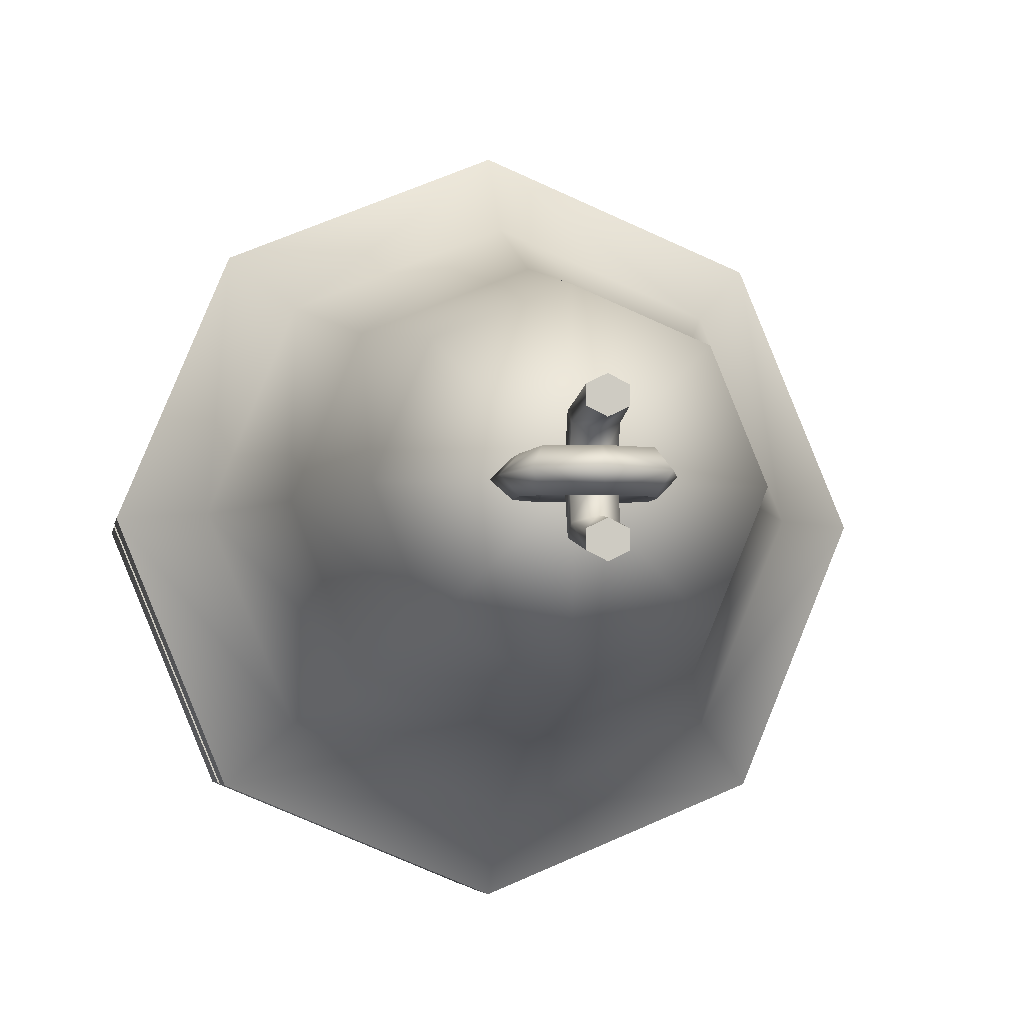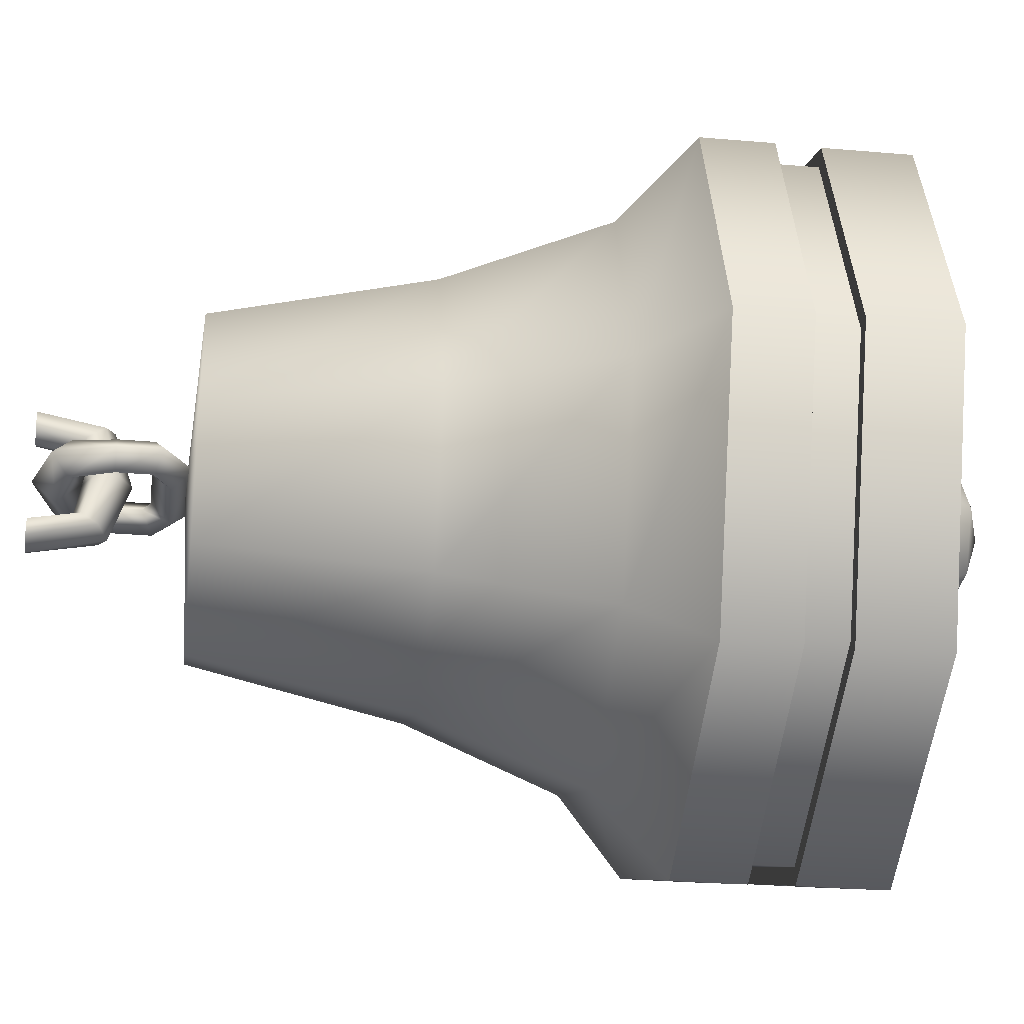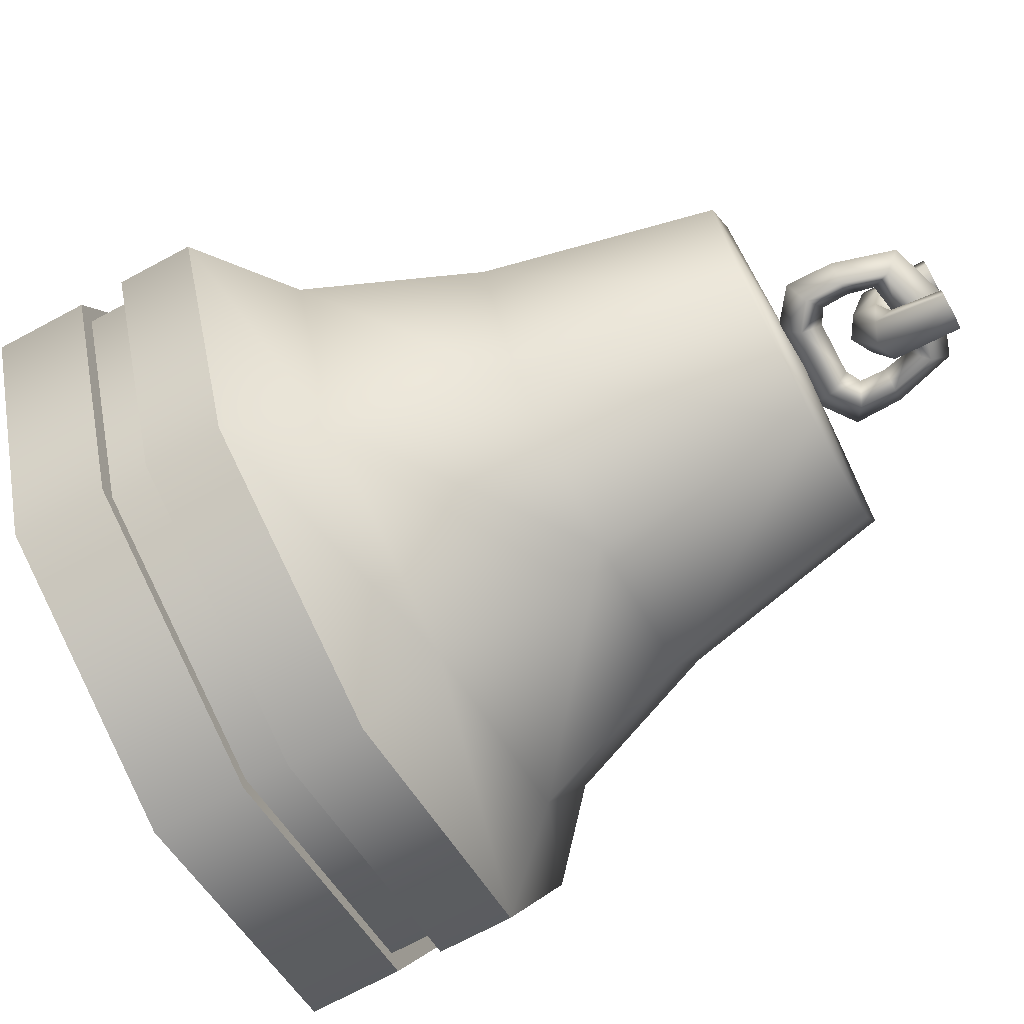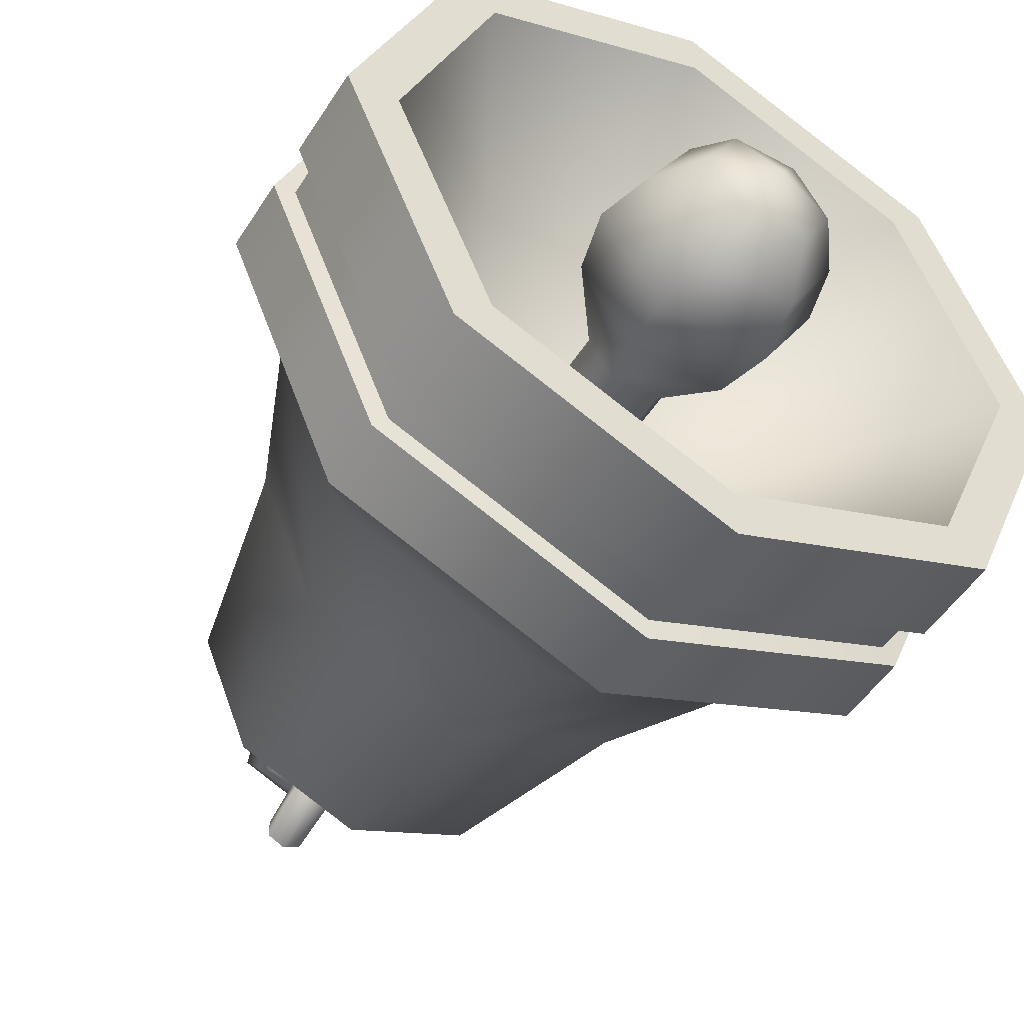
<metadata>
{"format":"obj","ext":"obj","renderer":"f3d","projection":"perspective","resolution":1024,"background":"white","views":[{"elev":-4.6,"azim":170.3,"up":"+Z"},{"elev":-29.8,"azim":-97.2,"up":"+Z"},{"elev":-71.4,"azim":118.2,"up":"+Z"},{"elev":-49.3,"azim":-31.1,"up":"+Z"}]}
</metadata>
<code>
o model_1399
v 0.2741 0.1618 -0.2741
v 0 0.1618 -0.3876
v 0 0.2534 -0.3876
v 0.2741 0.2534 -0.2741
v 0 0.1618 0.3876
v 0.2741 0.1618 0.2741
v 0.2741 0.2534 0.2741
v 0 0.2534 0.3876
v 0.2741 0.1618 0.2741
v 0.3876 0.1618 0
v 0.3876 0.2534 0
v 0.2741 0.2534 0.2741
v 0.3876 0.2534 0
v 0.2741 0.2534 -0.2741
v 0 0.2534 -0.3876
v 0 0.2534 -0.3684
v 0.2605 0.2534 -0.2605
v 0 0.2534 0.3876
v 0.2741 0.2534 0.2741
v 0.2605 0.2534 0.2605
v 0 0.2534 0.3684
v 0.3876 0.2534 0
v 0.3684 0.2534 0
v 0.2605 0.2534 -0.2605
v 0 0.2534 -0.3684
v 0 0.2961 -0.3684
v 0.2605 0.2961 -0.2605
v 0 0.2534 0.3684
v 0.2605 0.2534 0.2605
v 0.2605 0.2961 0.2605
v 0 0.2961 0.3684
v 0.2605 0.2534 0.2605
v 0.3684 0.2534 0
v 0.3684 0.2961 0
v 0.2605 0.2961 -0.2605
v 0.2605 0.2961 -0.2605
v 0 0.2961 -0.3684
v 0 0.2992 -0.3886
v 0.2748 0.2992 -0.2748
v 0 0.2961 0.3684
v 0.2605 0.2961 0.2605
v 0.2748 0.2992 0.2748
v 0 0.2992 0.3886
v 0.3684 0.2961 0
v 0.3886 0.2992 0
v 0.3684 0.2961 0
v 0.2748 0.2992 -0.2748
v 0 0.2992 -0.3886
v 0 0.3746 -0.3886
v 0.2748 0.3746 -0.2748
v 0 0.2992 0.3886
v 0.2748 0.2992 0.2748
v 0.2748 0.3746 0.2748
v 0 0.3746 0.3886
v 0.3886 0.2992 0
v 0.3886 0.3746 0
v 0.2748 0.3746 -0.2748
v 0.3886 0.3746 0
v 0.3886 0.3746 0
v 0.2748 0.3746 -0.2748
v 0.212 0.449 -0.212
v 0.2998 0.449 0
v 0.2748 0.3746 -0.2748
v 0 0.3746 -0.3886
v 0 0.449 -0.2998
v 0 0.3746 0.3886
v 0.2748 0.3746 0.2748
v 0.212 0.449 0.212
v 0 0.449 0.2998
v 0.2748 0.3746 0.2748
v 0.163 0.6161 0.163
v 0 0.6161 0.2306
v 0.2306 0.6161 0
v 0.163 0.6161 0.163
v 0.163 0.6161 -0.163
v 0 0.6161 -0.2306
v 0.163 0.6161 -0.163
v 0 0.1618 -0.3876
v 0.2741 0.1618 -0.2741
v 0.2375 0.1618 -0.2375
v 0 0.1618 -0.3358
v 0.2741 0.1618 0.2741
v 0 0.1618 0.3876
v 0 0.1618 0.3358
v 0.2375 0.1618 0.2375
v 0.3876 0.1618 0
v 0.3358 0.1618 0
v 0 0.1618 -0.3358
v 0.2375 0.1618 -0.2375
v 0 0.5967 0
v 0.2375 0.1618 0.2375
v 0 0.1618 0.3358
v 0 0.5967 0
v 0.3358 0.1618 0
v 0 0.5967 0
v -0.2741 0.1618 -0.2741
v -0.2741 0.2534 -0.2741
v 0 0.2534 -0.3876
v 0 0.1618 -0.3876
v 0 0.1618 0.3876
v 0 0.2534 0.3876
v -0.2741 0.2534 0.2741
v -0.2741 0.1618 0.2741
v -0.2741 0.1618 0.2741
v -0.2741 0.2534 0.2741
v -0.3876 0.2534 0
v -0.3876 0.1618 0
v -0.3876 0.2534 0
v -0.2741 0.2534 -0.2741
v -0.2605 0.2534 -0.2605
v 0 0.2534 -0.3684
v 0 0.2534 -0.3876
v 0 0.2534 0.3876
v 0 0.2534 0.3684
v -0.2605 0.2534 0.2605
v -0.2741 0.2534 0.2741
v -0.3684 0.2534 0
v -0.3876 0.2534 0
v -0.2605 0.2534 -0.2605
v -0.2605 0.2961 -0.2605
v 0 0.2961 -0.3684
v 0 0.2534 -0.3684
v 0 0.2534 0.3684
v 0 0.2961 0.3684
v -0.2605 0.2961 0.2605
v -0.2605 0.2534 0.2605
v -0.2605 0.2534 0.2605
v -0.3684 0.2961 0
v -0.3684 0.2534 0
v -0.2605 0.2961 -0.2605
v -0.2605 0.2961 -0.2605
v -0.2748 0.2992 -0.2748
v 0 0.2992 -0.3886
v 0 0.2961 -0.3684
v 0 0.2961 0.3684
v 0 0.2992 0.3886
v -0.2748 0.2992 0.2748
v -0.2605 0.2961 0.2605
v -0.3886 0.2992 0
v -0.3684 0.2961 0
v -0.3684 0.2961 0
v -0.2748 0.2992 -0.2748
v -0.2748 0.3746 -0.2748
v 0 0.3746 -0.3886
v 0 0.2992 -0.3886
v 0 0.2992 0.3886
v 0 0.3746 0.3886
v -0.2748 0.3746 0.2748
v -0.2748 0.2992 0.2748
v -0.3886 0.3746 0
v -0.3886 0.2992 0
v -0.3886 0.3746 0
v -0.2748 0.3746 -0.2748
v -0.3886 0.3746 0
v -0.2998 0.449 0
v -0.212 0.449 -0.212
v -0.2748 0.3746 -0.2748
v -0.2748 0.3746 -0.2748
v 0 0.449 -0.2998
v 0 0.3746 -0.3886
v 0 0.3746 0.3886
v 0 0.449 0.2998
v -0.212 0.449 0.212
v -0.2748 0.3746 0.2748
v -0.2748 0.3746 0.2748
v 0 0.6161 0.2306
v -0.163 0.6161 0.163
v -0.163 0.6161 0.163
v -0.2306 0.6161 0
v -0.163 0.6161 -0.163
v -0.163 0.6161 -0.163
v 0 0.6161 -0.2306
v 0 0.1618 -0.3876
v 0 0.1618 -0.3358
v -0.2375 0.1618 -0.2375
v -0.2741 0.1618 -0.2741
v -0.2741 0.1618 0.2741
v -0.2375 0.1618 0.2375
v 0 0.1618 0.3358
v 0 0.1618 0.3876
v -0.3876 0.1618 0
v -0.3358 0.1618 0
v 0 0.1618 -0.3358
v 0 0.5967 0
v -0.2375 0.1618 -0.2375
v -0.2375 0.1618 0.2375
v 0 0.5967 0
v 0 0.1618 0.3358
v -0.3358 0.1618 0
v 0 0.5967 0
v 0.1802 0.8404 0
v 0 0.8493 0
v 0.1274 0.8404 0.1274
v 0.1274 0.8404 -0.1274
v 0.1802 0.8404 0
v 0.1274 0.8404 0.1274
v 0 0.8404 0.1802
v 0 0.6161 -0.2306
v 0 0.8404 -0.1802
v 0 0.8404 0.1802
v 0.1274 0.8404 -0.1274
v 0 0.8404 -0.1802
v -0.1802 0.8404 0
v -0.1274 0.8404 0.1274
v 0 0.8493 0
v -0.1802 0.8404 0
v -0.1274 0.8404 -0.1274
v -0.1274 0.8404 0.1274
v 0 0.6161 0.2306
v 0 0.8404 0.1802
v 0 0.8404 -0.1802
v 0 0.8404 0.1802
v 0 0.8404 -0.1802
v -0.1274 0.8404 -0.1274
v 0.03286 0.06888 -0.05691
v -0.03286 0.06888 -0.05691
v -0.05031 0.1162 -0.08714
v 0.05031 0.1162 -0.08714
v -0.06571 0.06888 0
v -0.1006 0.1162 0
v -0.03286 0.06888 0.05691
v -0.05031 0.1162 0.08714
v 0.03286 0.06888 0.05691
v 0.05031 0.1162 0.08714
v 0.06571 0.06888 0
v 0.1006 0.1162 0
v 0.03286 0.06888 -0.05691
v 0.05031 0.1162 -0.08714
v -0.0581 0.1719 -0.1006
v 0.0581 0.1719 -0.1006
v -0.1162 0.1719 0
v -0.0581 0.1719 0.1006
v 0.0581 0.1719 0.1006
v 0.1162 0.1719 0
v 0.0581 0.1719 -0.1006
v -0.05031 0.2315 -0.08714
v 0.05031 0.2315 -0.08714
v -0.1006 0.2315 0
v -0.05031 0.2315 0.08714
v 0.05031 0.2315 0.08714
v 0.1006 0.2315 0
v 0.05031 0.2315 -0.08714
v -0.02432 0.3009 -0.04213
v 0.02432 0.3009 -0.04213
v -0.04865 0.3009 0
v -0.02432 0.3009 0.04213
v 0.02432 0.3009 0.04213
v 0.04865 0.3009 0
v 0.02432 0.3009 -0.04213
v 0 0.04664 0
v 0 0.04664 0
v 0 0.04664 0
v 0 0.04664 0
v 0 0.04664 0
v 0 0.04664 0
v 0.02432 0.3009 -0.04213
v -0.02432 0.3009 -0.04213
v -0.02432 0.6267 -0.04213
v 0.02432 0.6267 -0.04213
v -0.04865 0.3009 0
v -0.04865 0.6267 0
v -0.02432 0.3009 0.04213
v -0.02432 0.6267 0.04213
v 0.02432 0.3009 0.04213
v 0.02432 0.6267 0.04213
v 0.04865 0.3009 0
v 0.04865 0.6267 0
v 0.04865 0.3009 0
v 0.04865 0.6267 0
v 0 0.951 0
v 0.03703 0.9446 0
v 0.04886 0.9621 0.02115
v 0 0.9757 0.02115
v 0.04221 0.8916 0
v 0.02681 0.8829 0
v 0.03436 0.8625 0.01858
v 0.06068 0.8808 0.01858
v 0.04313 0.9177 0
v 0.06076 0.9177 0.01858
v 0.0607 0.9796 0
v 0 1 0
v 0.04192 0.8421 0
v 0.07915 0.87 0
v 0.07838 0.9177 0
v -0.04886 0.9621 0.02115
v -0.03703 0.9446 0
v -0.04221 0.8916 0
v -0.06068 0.8808 0.01858
v -0.03436 0.8625 0.01858
v -0.02681 0.8829 0
v -0.04313 0.9177 0
v -0.06076 0.9177 0.01858
v -0.0607 0.9796 0
v -0.07915 0.87 0
v -0.04192 0.8421 0
v -0.07838 0.9177 0
v 0 0.951 0
v 0 0.9757 -0.02115
v 0.04886 0.9621 -0.02115
v 0.03703 0.9446 0
v 0.04221 0.8916 0
v 0.06068 0.8808 -0.01858
v 0.03436 0.8625 -0.01858
v 0.02681 0.8829 0
v 0.04313 0.9177 0
v 0.06076 0.9177 -0.01858
v 0 1 0
v 0.0607 0.9796 0
v 0.07915 0.87 0
v 0.04192 0.8421 0
v 0.07838 0.9177 0
v -0.02681 0.8829 0
v -0.03436 0.8625 -0.01858
v -0.04192 0.8421 0
v -0.03703 0.9446 0
v -0.04886 0.9621 -0.02115
v -0.04221 0.8916 0
v -0.06068 0.8808 -0.01858
v -0.04313 0.9177 0
v -0.06076 0.9177 -0.01858
v -0.0607 0.9796 0
v -0.07915 0.87 0
v -0.07838 0.9177 0
v 0.02115 0.9386 0
v 0 0.951 0
v 0 0.9574 0.03703
v 0.02115 0.9486 0.04295
v 0 1 0.04221
v 0.01858 1 0.05144
v 0.02115 0.914 0
v 0.02115 0.9311 0.05478
v 0.01858 1 0.06991
v 0 0.9017 0
v 0 0.9223 0.0607
v 0 1 0.07915
v 0.02115 0.9486 -0.04295
v 0 0.9574 -0.03703
v 0.01858 1 -0.05144
v 0 1 -0.04221
v 0.02115 0.9311 -0.05478
v 0.01858 1 -0.06991
v 0 0.9223 -0.0607
v 0 1 -0.07915
v -0.02115 0.9486 0.04295
v 0 0.9574 0.03703
v 0 0.951 0
v -0.02115 0.9386 0
v -0.01858 1 0.05144
v 0 1 0.04221
v -0.02115 0.9311 0.05478
v -0.02115 0.914 0
v -0.01858 1 0.06991
v 0 0.9017 0
v 0 0.9223 0.0607
v 0 1 0.07915
v 0 0.9574 -0.03703
v -0.02115 0.9486 -0.04295
v 0 1 -0.04221
v -0.01858 1 -0.05144
v -0.02115 0.9311 -0.05478
v -0.01858 1 -0.06991
v 0 0.9223 -0.0607
v 0 1 -0.07915
v 0.01858 1 -0.05144
v -0.01858 1 -0.05144
v 0 1 -0.04221
v 0.01858 1 0.06991
v -0.01858 1 0.06991
v 0 1 0.07915
v 0.01858 1 -0.06991
v -0.01858 1 -0.06991
v 0 1 -0.07915
v 0.01858 1 0.05144
v -0.01858 1 0.05144
v 0 1 0.04221
g surface_000
f 186 187 188
f 183 184 185
f 91 92 93
f 88 89 90
f 205 213 214
f 203 205 214
f 203 204 205
f 204 212 205
f 170 211 172
f 170 207 211
f 169 207 170
f 169 206 207
f 167 206 169
f 167 208 206
f 209 208 167
f 209 210 208
f 155 169 170
f 163 169 155
f 163 168 169
f 155 170 156
f 154 155 156
f 165 155 154
f 165 163 155
f 154 156 157
f 192 201 202
f 191 201 192
f 191 192 193
f 193 192 200
f 77 198 199
f 77 199 194
f 73 77 194
f 73 194 195
f 74 73 195
f 68 73 74
f 68 62 73
f 62 75 73
f 62 61 75
f 59 61 62
f 59 60 61
f 74 195 196
f 72 74 196
f 72 196 197
f 70 59 62
f 70 62 68
f 185 190 189
f 189 190 186
f 177 179 180
f 177 178 179
f 181 178 177
f 181 182 178
f 176 182 181
f 176 175 182
f 173 175 176
f 173 174 175
f 156 171 172
f 156 172 159
f 158 156 159
f 158 159 160
f 162 166 167
f 162 167 163
f 161 162 163
f 161 163 164
f 151 153 142
f 151 152 153
f 149 150 151
f 149 148 150
f 146 148 149
f 146 147 148
f 142 144 145
f 142 143 144
f 141 139 132
f 141 132 131
f 131 132 133
f 131 133 134
f 138 139 140
f 138 137 139
f 135 137 138
f 135 136 137
f 129 130 119
f 129 128 130
f 127 128 129
f 127 125 128
f 123 125 126
f 123 124 125
f 119 121 122
f 119 120 121
f 113 114 115
f 113 115 116
f 116 115 117
f 116 117 118
f 118 117 110
f 118 110 109
f 109 110 111
f 109 111 112
f 107 108 97
f 107 97 96
f 96 97 98
f 96 98 99
f 104 106 107
f 104 105 106
f 100 102 103
f 100 101 102
f 89 94 95
f 94 91 95
f 82 83 84
f 82 84 85
f 86 82 85
f 86 85 87
f 79 86 87
f 79 87 80
f 78 79 80
f 78 80 81
f 61 76 77
f 61 65 76
f 63 65 61
f 63 64 65
f 69 71 72
f 69 68 71
f 66 68 69
f 66 67 68
f 55 57 58
f 55 47 57
f 52 55 56
f 52 56 53
f 51 52 53
f 51 53 54
f 47 49 50
f 47 48 49
f 46 39 45
f 46 36 39
f 36 38 39
f 36 37 38
f 41 44 45
f 41 45 42
f 40 41 42
f 40 42 43
f 33 24 35
f 33 35 34
f 32 33 34
f 32 34 30
f 28 30 31
f 28 29 30
f 24 26 27
f 24 25 26
f 18 20 21
f 18 19 20
f 19 23 20
f 19 22 23
f 22 17 23
f 22 14 17
f 14 16 17
f 14 15 16
f 10 4 13
f 10 1 4
f 1 3 4
f 1 2 3
f 9 11 12
f 9 10 11
f 5 7 8
f 5 6 7
f 268 259 269
f 268 256 259
f 256 258 259
f 256 257 258
f 257 261 258
f 257 260 261
f 260 263 261
f 260 262 263
f 262 265 263
f 262 264 265
f 264 267 265
f 264 266 267
f 227 225 255
f 225 227 228
f 225 228 226
f 223 225 226
f 225 223 254
f 226 228 235
f 226 235 234
f 224 226 234
f 223 226 224
f 221 223 224
f 223 221 253
f 234 235 242
f 234 242 241
f 233 234 241
f 224 234 233
f 222 224 233
f 221 224 222
f 219 221 222
f 221 219 252
f 241 242 249
f 241 249 248
f 240 241 248
f 233 241 240
f 232 233 240
f 222 233 232
f 220 222 232
f 219 222 220
f 216 219 220
f 219 216 251
f 240 248 247
f 239 240 247
f 232 240 239
f 231 232 239
f 220 232 231
f 217 220 231
f 216 220 217
f 215 216 217
f 216 215 250
f 239 247 246
f 238 239 246
f 231 239 238
f 229 231 238
f 217 231 229
f 218 217 229
f 215 217 218
f 238 246 245
f 236 238 245
f 229 238 236
f 230 229 236
f 218 229 230
f 236 245 243
f 237 236 243
f 230 236 237
f 237 243 244
f 316 323 321
f 316 320 323
f 320 322 323
f 320 318 322
f 318 314 322
f 298 316 321
f 297 316 298
f 297 315 316
f 315 320 316
f 315 319 320
f 319 318 320
f 319 317 318
f 317 313 318
f 318 313 314
f 298 321 307
f 298 307 308
f 298 308 299
f 297 298 299
f 297 299 300
f 300 299 306
f 300 306 305
f 305 306 302
f 305 302 301
f 299 308 311
f 299 311 306
f 306 311 309
f 306 309 302
f 302 309 310
f 302 310 303
f 301 302 303
f 301 303 304
f 312 304 303
f 312 303 313
f 317 312 313
f 303 310 314
f 303 314 313
f 276 295 282
f 276 289 295
f 288 295 289
f 288 294 295
f 292 294 288
f 292 296 294
f 277 276 282
f 274 276 277
f 274 275 276
f 290 276 275
f 290 289 276
f 287 289 290
f 287 288 289
f 291 288 287
f 291 292 288
f 277 282 283
f 279 277 283
f 278 277 279
f 278 274 277
f 279 283 284
f 272 279 284
f 271 279 272
f 271 278 279
f 272 284 280
f 273 272 280
f 270 272 273
f 270 271 272
f 273 280 281
f 273 281 293
f 273 293 285
f 270 273 285
f 270 285 286
f 286 285 292
f 286 292 291
f 285 293 296
f 285 296 292
f 373 375 374
f 373 374 368
f 373 368 367
f 367 368 369
f 371 370 372
f 364 370 371
f 364 371 365
f 364 365 366
f 354 355 352
f 354 352 350
f 353 354 350
f 353 350 351
f 362 353 351
f 362 351 360
f 363 362 360
f 363 360 361
f 352 344 350
f 350 344 347
f 350 347 351
f 351 347 357
f 351 357 360
f 360 357 359
f 360 359 361
f 352 348 344
f 348 345 344
f 344 345 346
f 344 346 347
f 347 346 356
f 347 356 357
f 357 356 358
f 357 358 359
f 348 349 345
f 338 339 337
f 338 337 336
f 341 338 336
f 341 336 340
f 343 341 340
f 343 340 342
f 342 340 330
f 342 330 333
f 336 337 325
f 336 325 324
f 340 336 324
f 340 324 330
f 330 324 327
f 330 327 331
f 333 330 331
f 333 331 334
f 334 331 332
f 334 332 335
f 324 325 326
f 324 326 327
f 327 326 328
f 327 328 329
f 331 327 329
f 331 329 332

</code>
